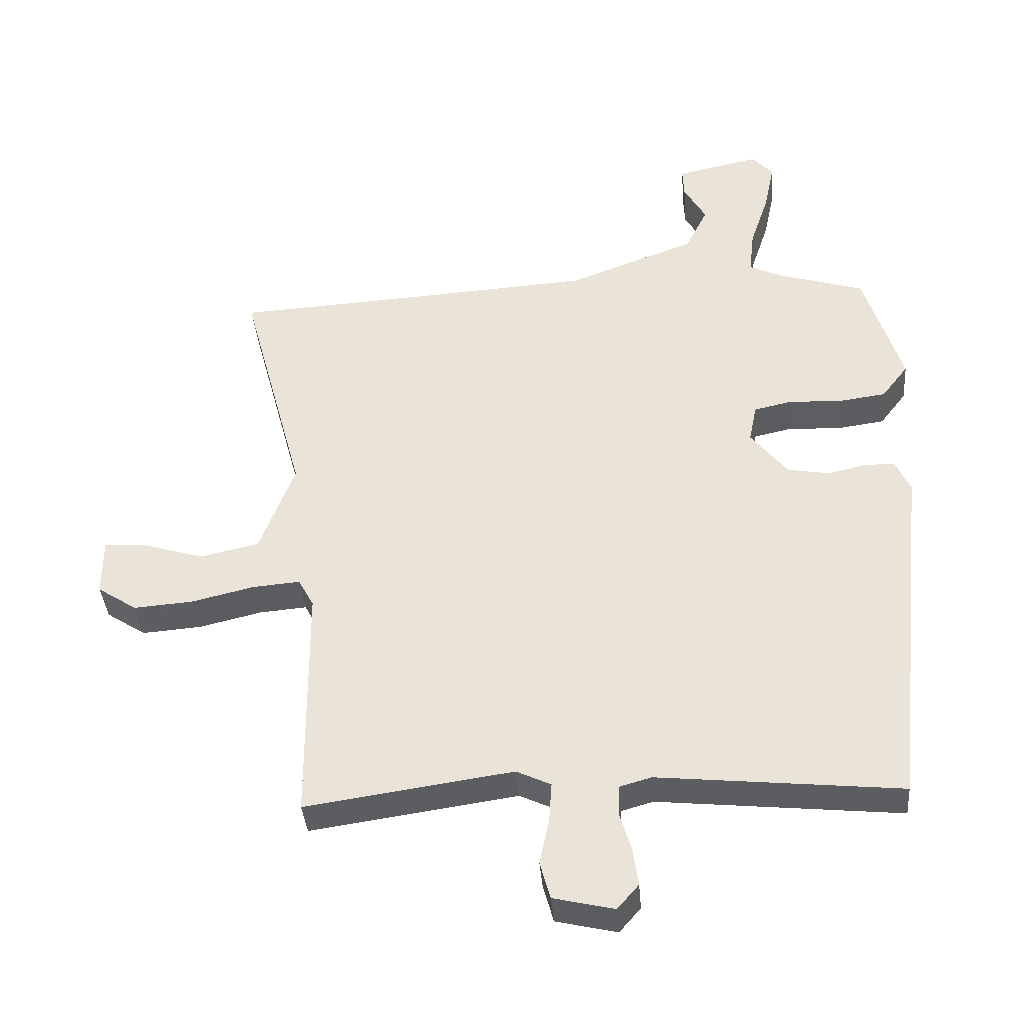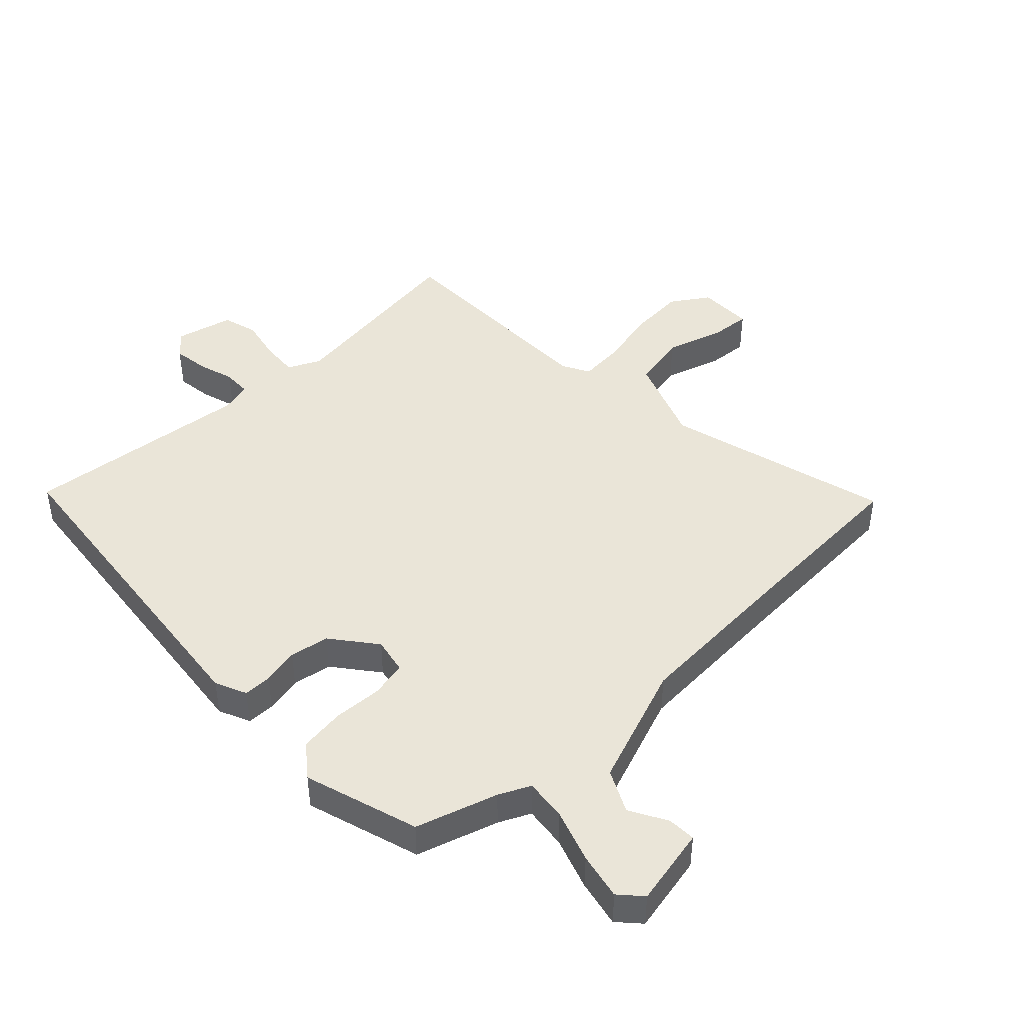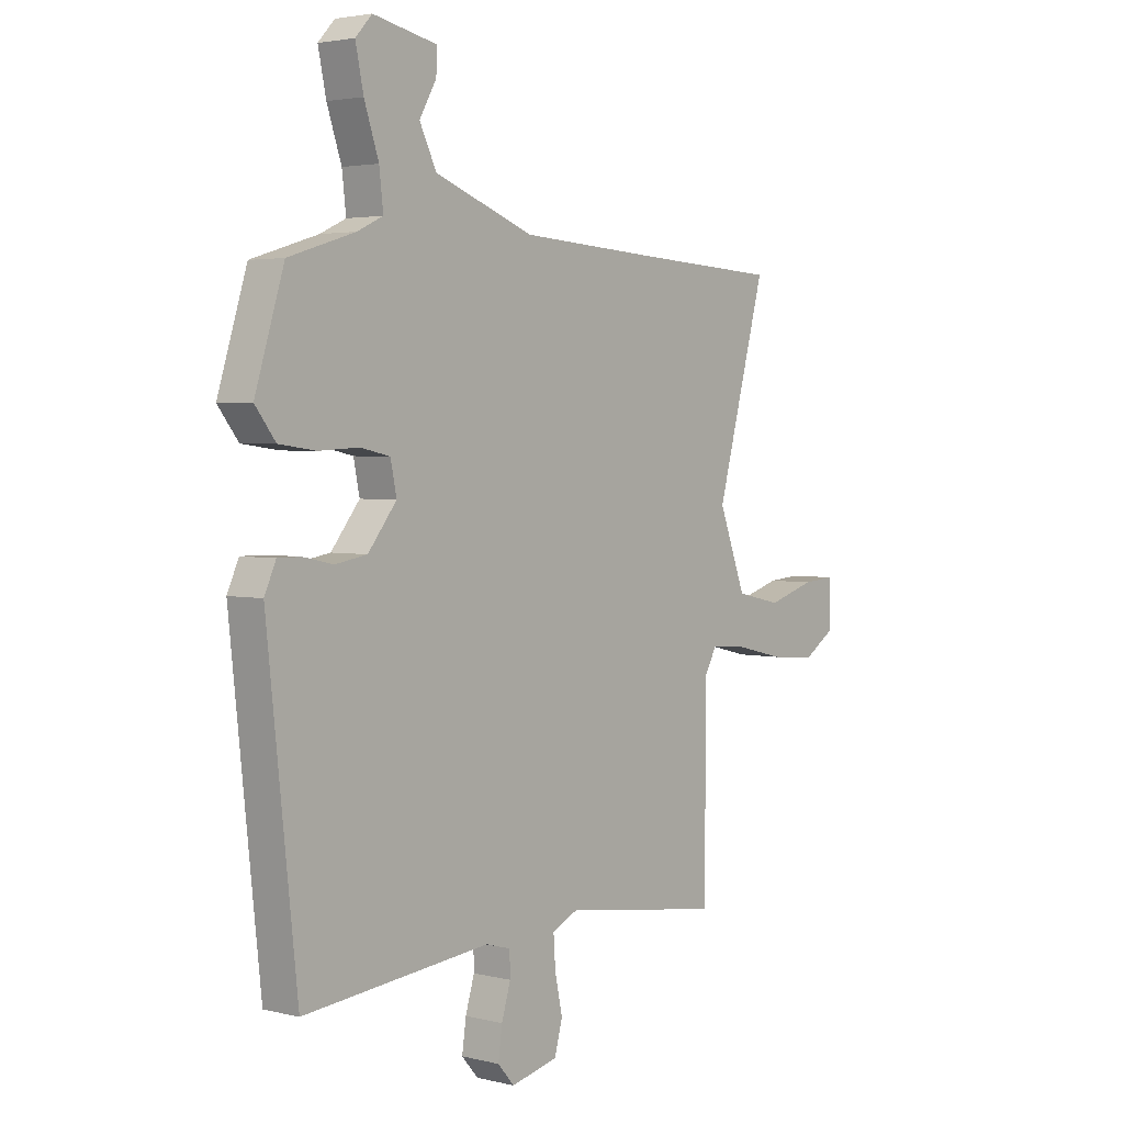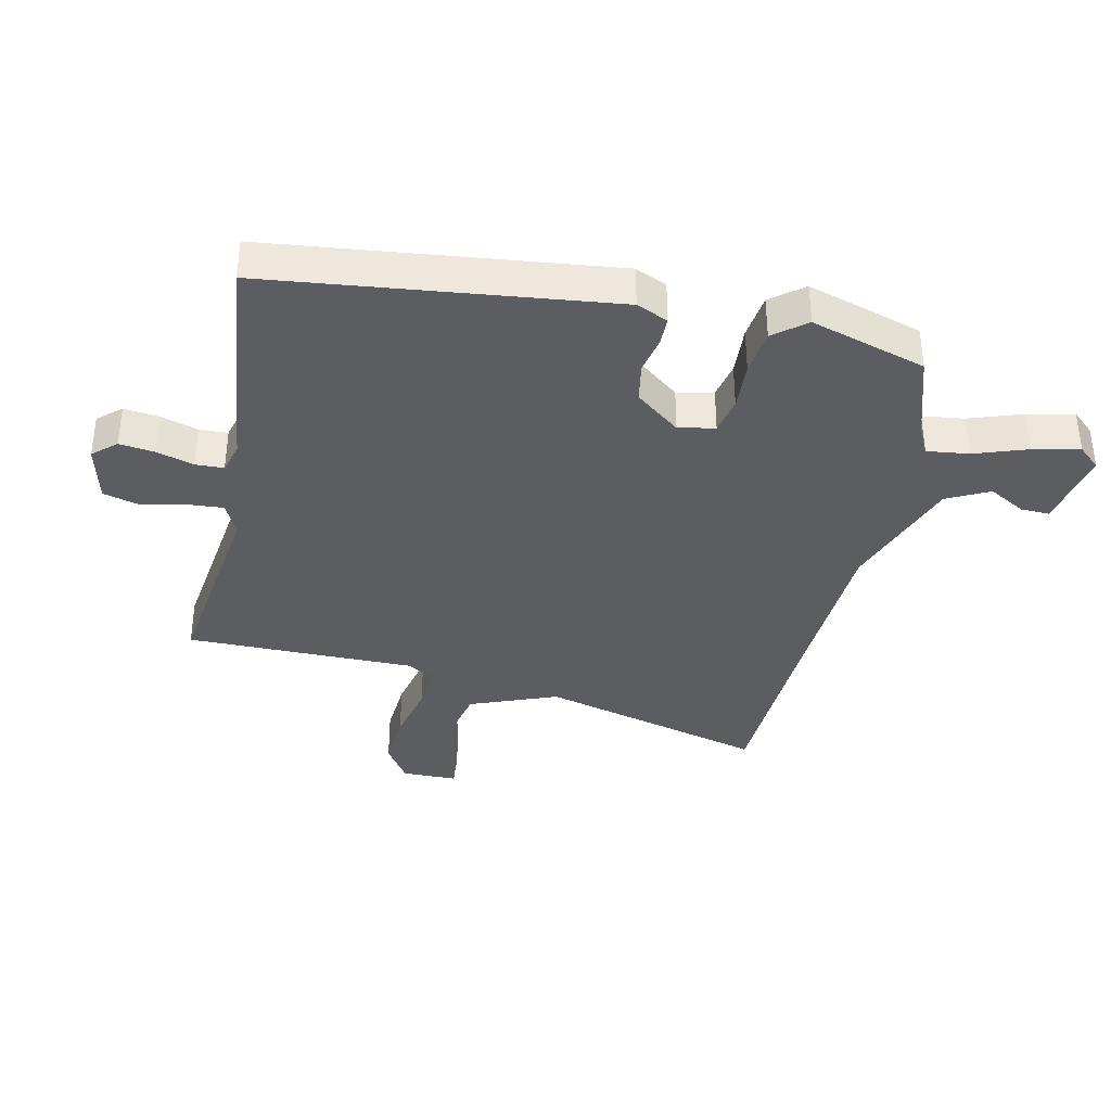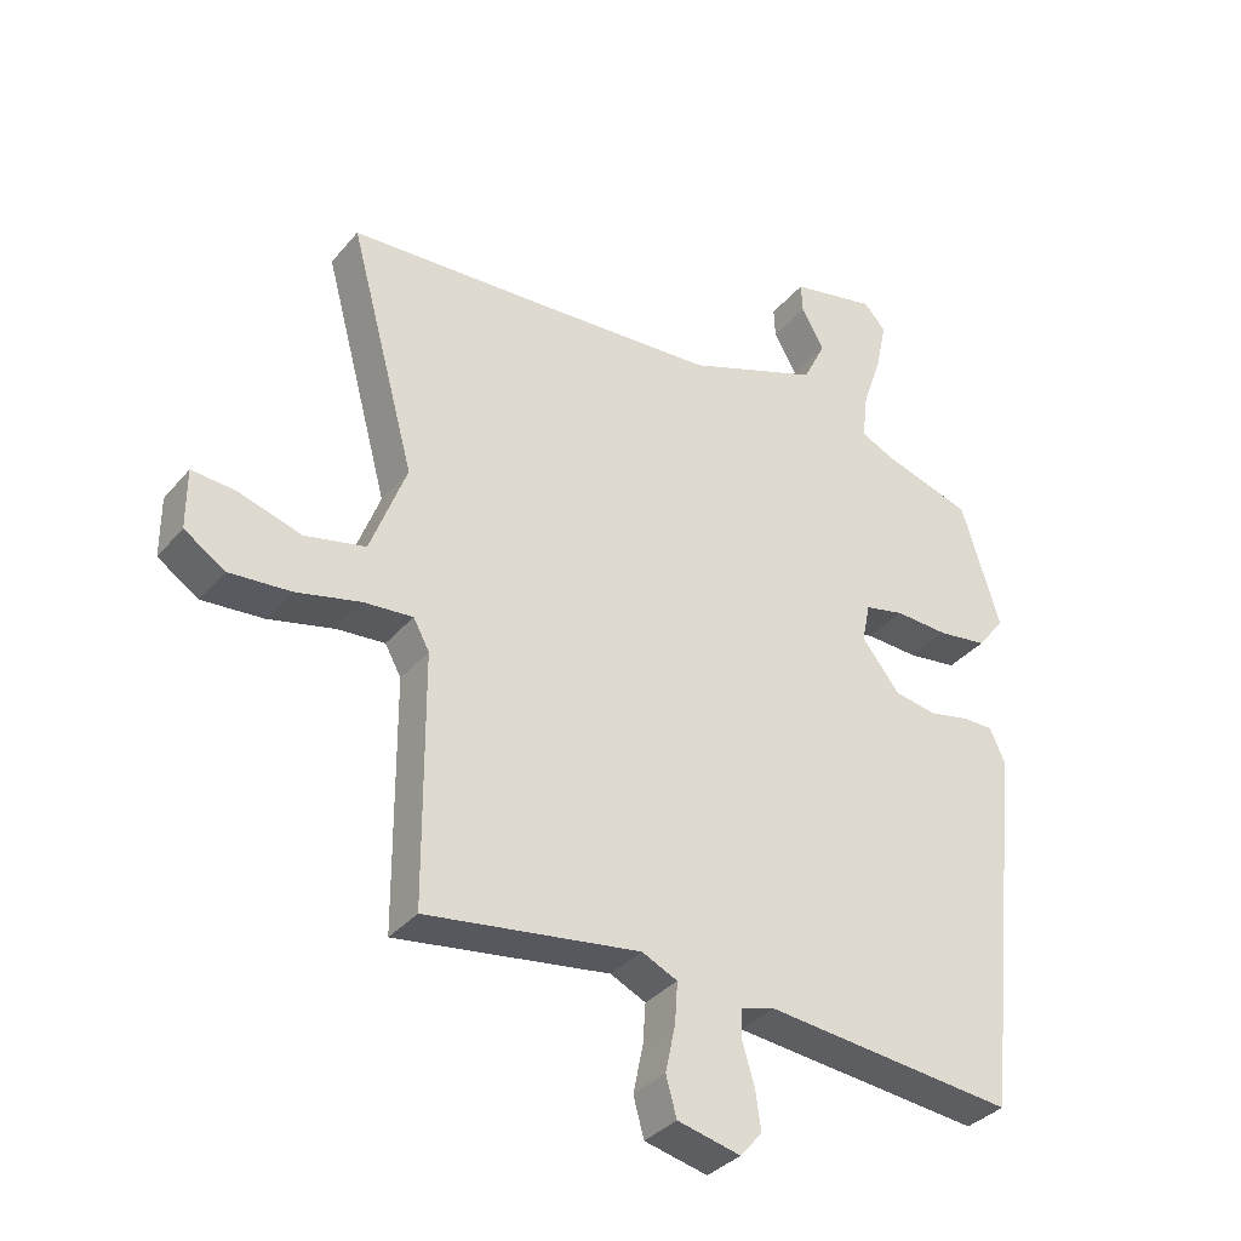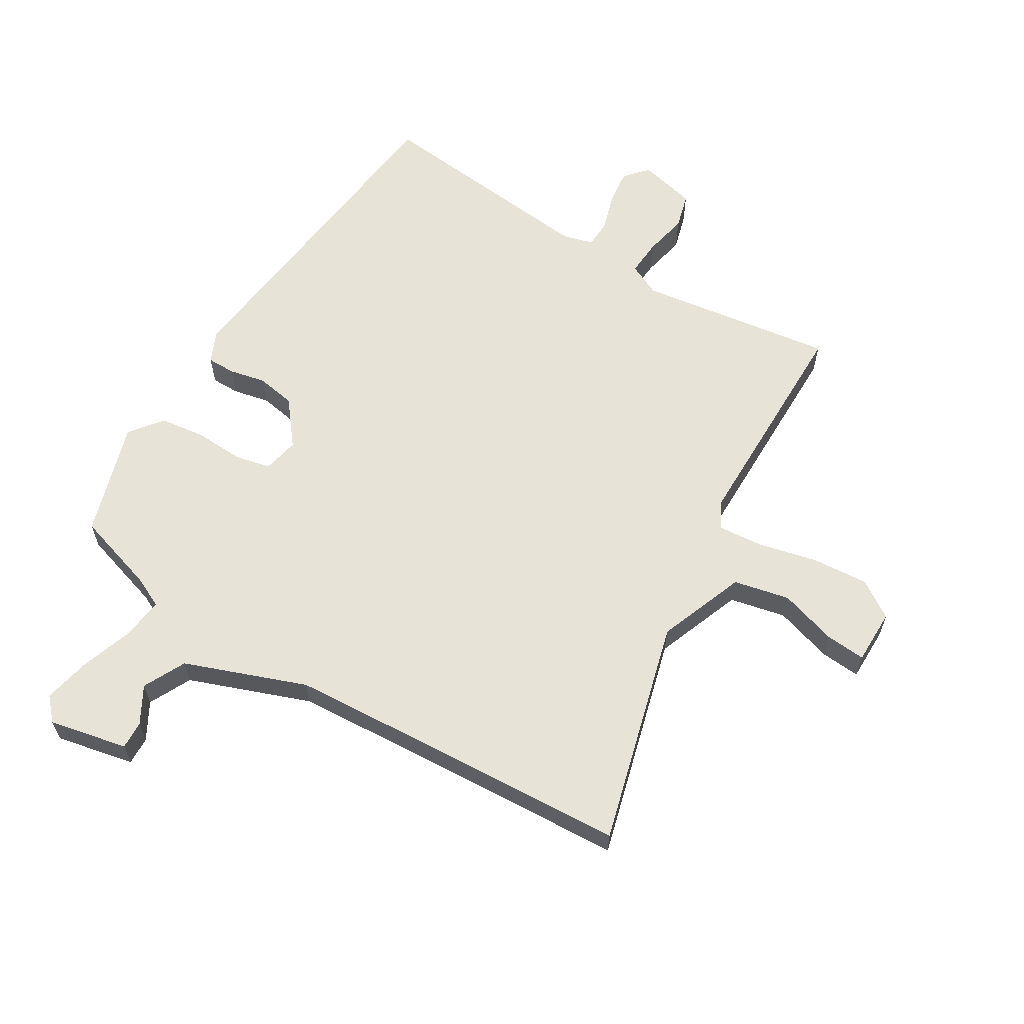
<metadata>
{"format":"obj","ext":"obj","renderer":"f3d","projection":"perspective","resolution":1024,"background":"white","views":[{"elev":-37.9,"azim":-175.4,"up":"+Z"},{"elev":44.5,"azim":-43.5,"up":"+Y"},{"elev":3.2,"azim":-50.3,"up":"+Z"},{"elev":-36.9,"azim":-101.8,"up":"+Y"},{"elev":-34.9,"azim":145.9,"up":"+Z"},{"elev":61.9,"azim":31.3,"up":"+Y"}]}
</metadata>
<code>
v 0.484 0.07 -0.513
v 0.164 0.07 -0.467
v 0.111 0.07 -0.492
v 0.115 0.07 -0.552
v 0.13 0.07 -0.623
v 0.114 0.07 -0.681
v 0.02 0.07 -0.703
v -0.013 0.07 -0.665
v -0.005 0.07 -0.607
v 0.013 0.07 -0.547
v 0.012 0.07 -0.501
v -0.038 0.07 -0.487
v -0.412 0.07 -0.525
v -0.472 0.07 0.032
v -0.449 0.07 0.083
v -0.403 0.07 0.083
v -0.343 0.07 0.07
v -0.279 0.07 0.081
v -0.222 0.07 0.153
v -0.234 0.07 0.212
v -0.293 0.07 0.225
v -0.373 0.07 0.221
v -0.447 0.07 0.231
v -0.488 0.07 0.284
v -0.43 0.07 0.471
v -0.297 0.07 0.512
v -0.246 0.07 0.536
v -0.254 0.07 0.605
v -0.283 0.07 0.691
v -0.299 0.07 0.767
v -0.266 0.07 0.803
v -0.138 0.07 0.776
v -0.14 0.07 0.73
v -0.174 0.07 0.67
v -0.14 0.07 0.601
v 0.058 0.07 0.527
v 0.326 0.07 0.51
v 0.627 0.07 0.493
v 0.528 0.07 0.126
v 0.582 0.07 -0.017
v 0.673 0.07 -0.037
v 0.768 0.07 -0.008
v 0.833 0.07 -0.003
v 0.833 0.07 -0.093
v 0.772 0.07 -0.133
v 0.68 0.07 -0.126
v 0.583 0.07 -0.103
v 0.51 0.07 -0.097
v 0.486 0.07 -0.141
v 0.484 0 -0.513
v 0.164 0 -0.467
v 0.111 0 -0.492
v 0.115 0 -0.552
v 0.13 0 -0.623
v 0.114 0 -0.681
v 0.02 0 -0.703
v -0.013 0 -0.665
v -0.005 0 -0.607
v 0.013 0 -0.547
v 0.012 0 -0.501
v -0.038 0 -0.487
v -0.412 0 -0.525
v -0.472 0 0.032
v -0.449 0 0.083
v -0.403 0 0.083
v -0.343 0 0.07
v -0.279 0 0.081
v -0.222 0 0.153
v -0.234 0 0.212
v -0.293 0 0.225
v -0.373 0 0.221
v -0.447 0 0.231
v -0.488 0 0.284
v -0.43 0 0.471
v -0.297 0 0.512
v -0.246 0 0.536
v -0.254 0 0.605
v -0.283 0 0.691
v -0.299 0 0.767
v -0.266 0 0.803
v -0.138 0 0.776
v -0.14 0 0.73
v -0.174 0 0.67
v -0.14 0 0.601
v 0.058 0 0.527
v 0.326 0 0.51
v 0.627 0 0.493
v 0.528 0 0.126
v 0.582 0 -0.017
v 0.673 0 -0.037
v 0.768 0 -0.008
v 0.833 0 -0.003
v 0.833 0 -0.093
v 0.772 0 -0.133
v 0.68 0 -0.126
v 0.583 0 -0.103
v 0.51 0 -0.097
v 0.486 0 -0.141
f 44 45 46 47
f 44 47 48
f 41 42 43 44
f 40 41 44 48
f 39 40 48
f 37 38 39
f 36 37 39 48
f 35 36 48 49
f 31 32 33 34
f 31 34 35
f 28 29 30 31
f 27 28 31 35
f 23 24 25 26
f 21 22 23 26
f 20 21 26 27
f 19 20 27 35
f 14 15 16 17
f 12 13 14 17
f 11 12 17 18
f 7 8 9 10
f 7 10 11
f 4 5 6 7
f 3 4 7 11
f 2 3 11 18
f 19 35 49 1
f 1 2 18 19
f 96 95 94 93
f 97 96 93
f 93 92 91 90
f 97 93 90 89
f 97 89 88
f 88 87 86
f 97 88 86 85
f 98 97 85 84
f 83 82 81 80
f 84 83 80
f 80 79 78 77
f 84 80 77 76
f 75 74 73 72
f 75 72 71 70
f 76 75 70 69
f 84 76 69 68
f 66 65 64 63
f 66 63 62 61
f 67 66 61 60
f 59 58 57 56
f 60 59 56
f 56 55 54 53
f 60 56 53 52
f 67 60 52 51
f 50 98 84 68
f 68 67 51 50
f 1 50 51 2
f 2 51 52 3
f 3 52 53 4
f 4 53 54 5
f 5 54 55 6
f 6 55 56 7
f 7 56 57 8
f 8 57 58 9
f 9 58 59 10
f 10 59 60 11
f 11 60 61 12
f 12 61 62 13
f 13 62 63 14
f 14 63 64 15
f 15 64 65 16
f 16 65 66 17
f 17 66 67 18
f 18 67 68 19
f 19 68 69 20
f 20 69 70 21
f 21 70 71 22
f 22 71 72 23
f 23 72 73 24
f 24 73 74 25
f 25 74 75 26
f 26 75 76 27
f 27 76 77 28
f 28 77 78 29
f 29 78 79 30
f 30 79 80 31
f 31 80 81 32
f 32 81 82 33
f 33 82 83 34
f 34 83 84 35
f 35 84 85 36
f 36 85 86 37
f 37 86 87 38
f 38 87 88 39
f 39 88 89 40
f 40 89 90 41
f 41 90 91 42
f 42 91 92 43
f 43 92 93 44
f 44 93 94 45
f 45 94 95 46
f 46 95 96 47
f 47 96 97 48
f 48 97 98 49
f 49 98 50 1

</code>
